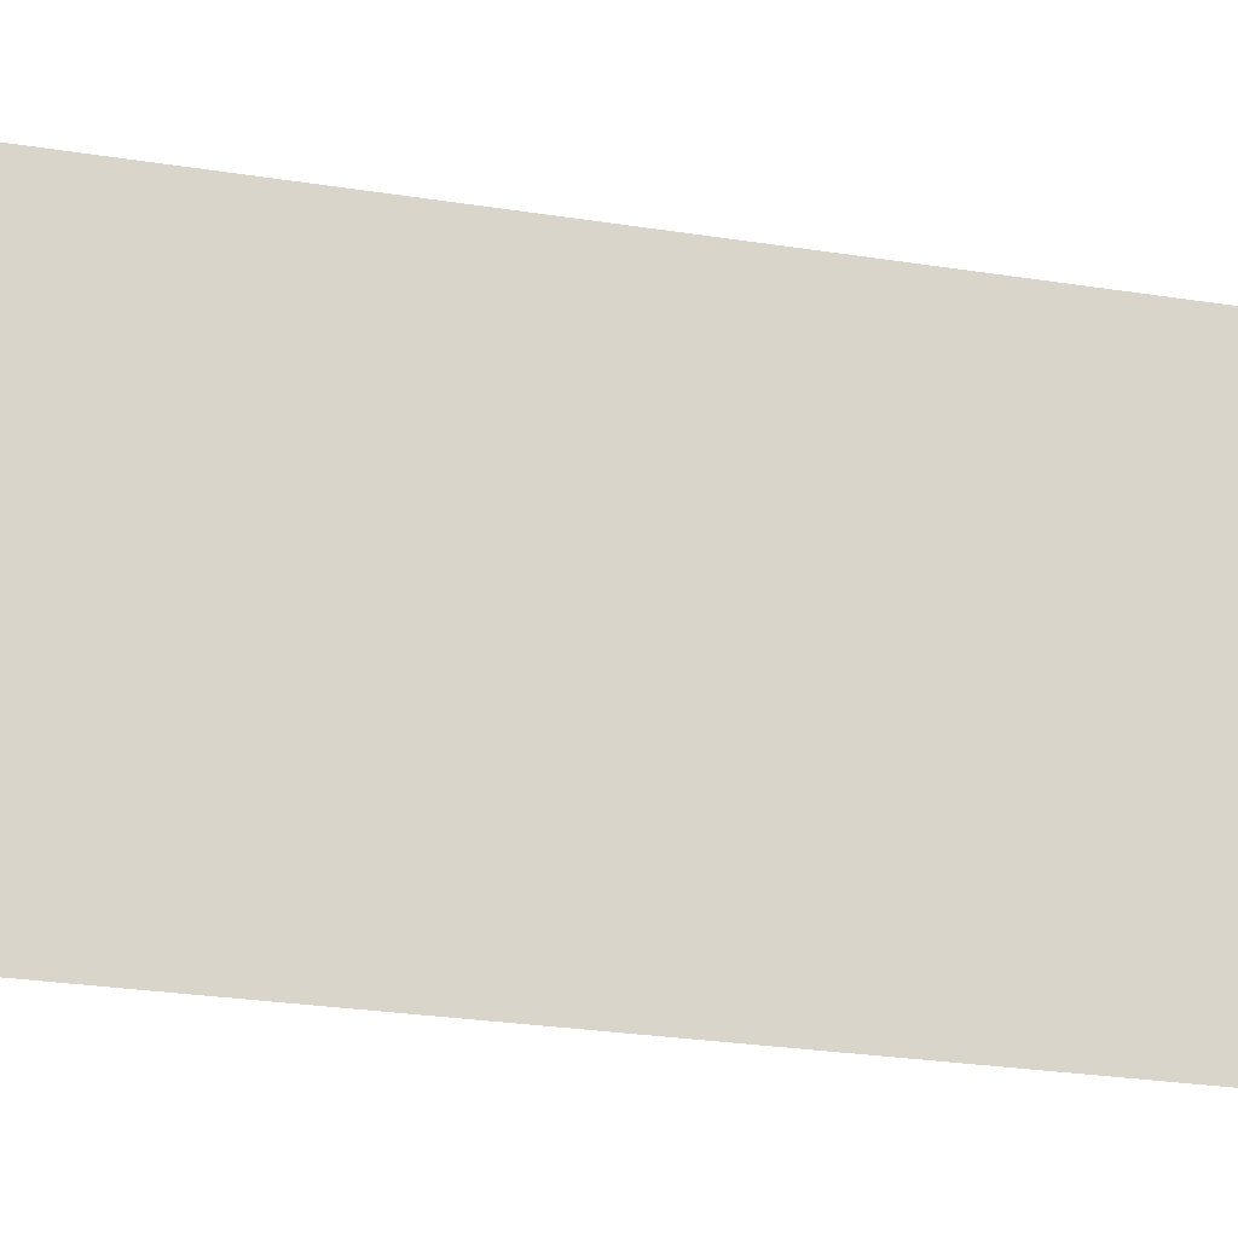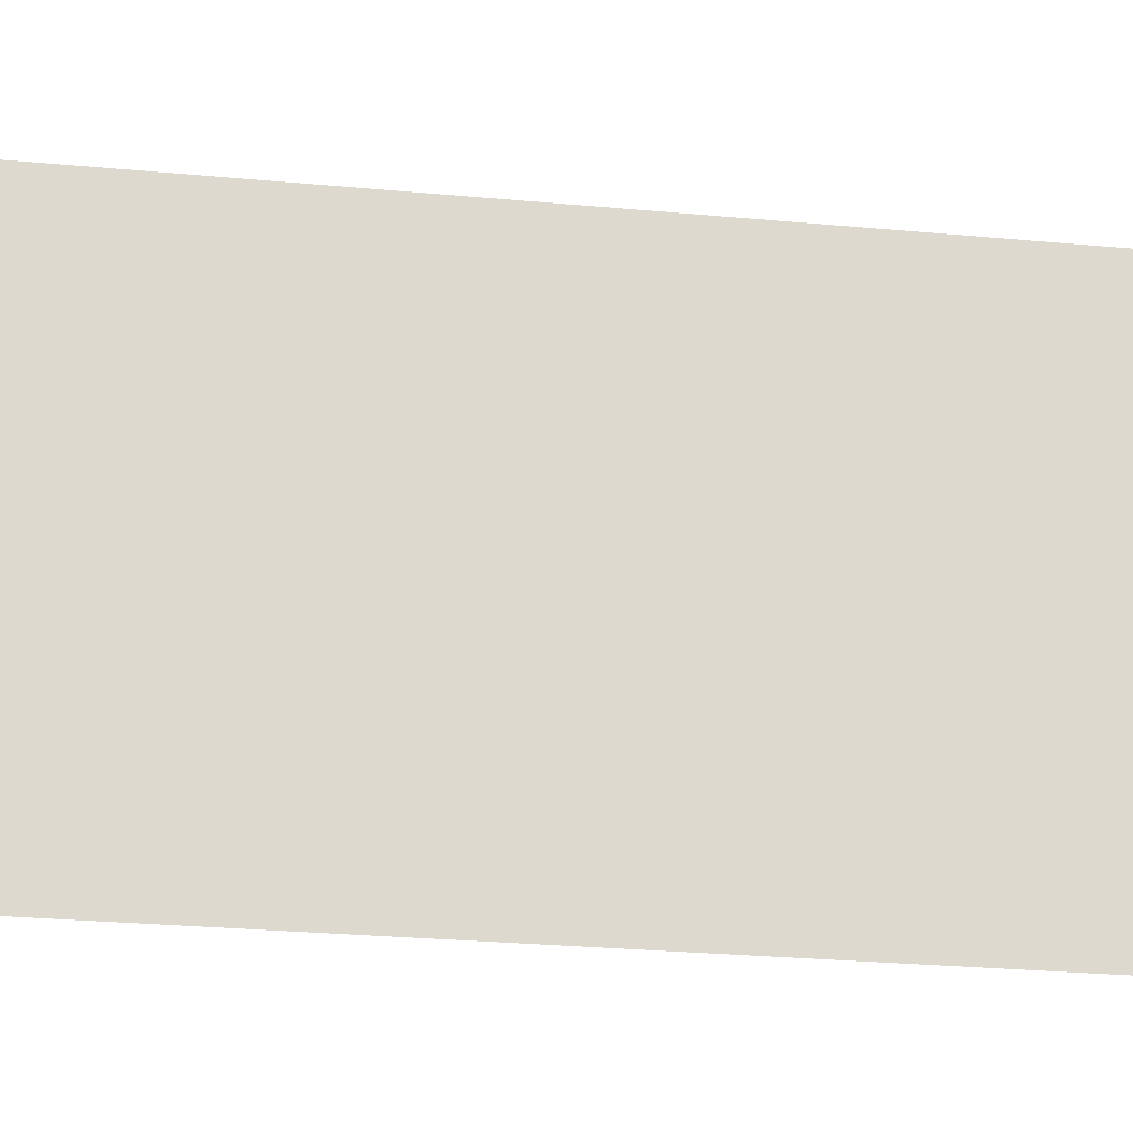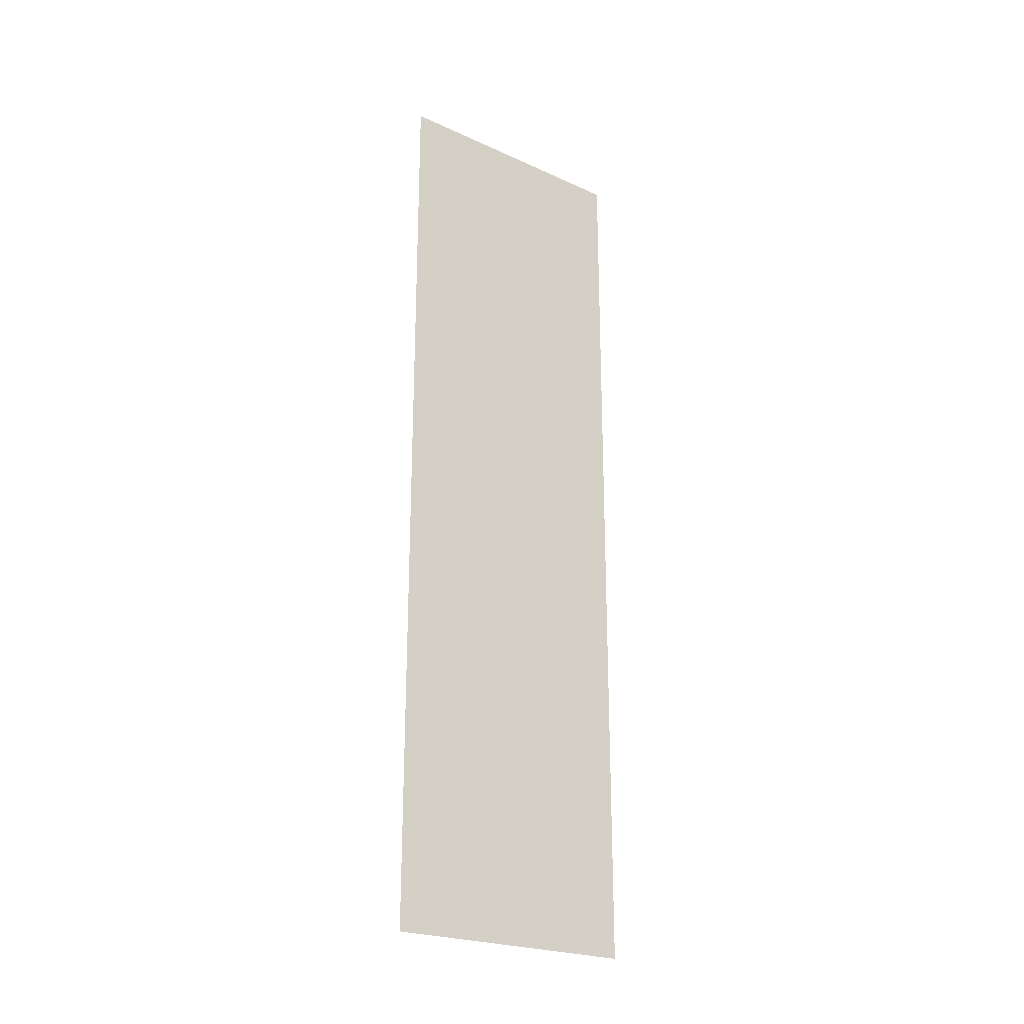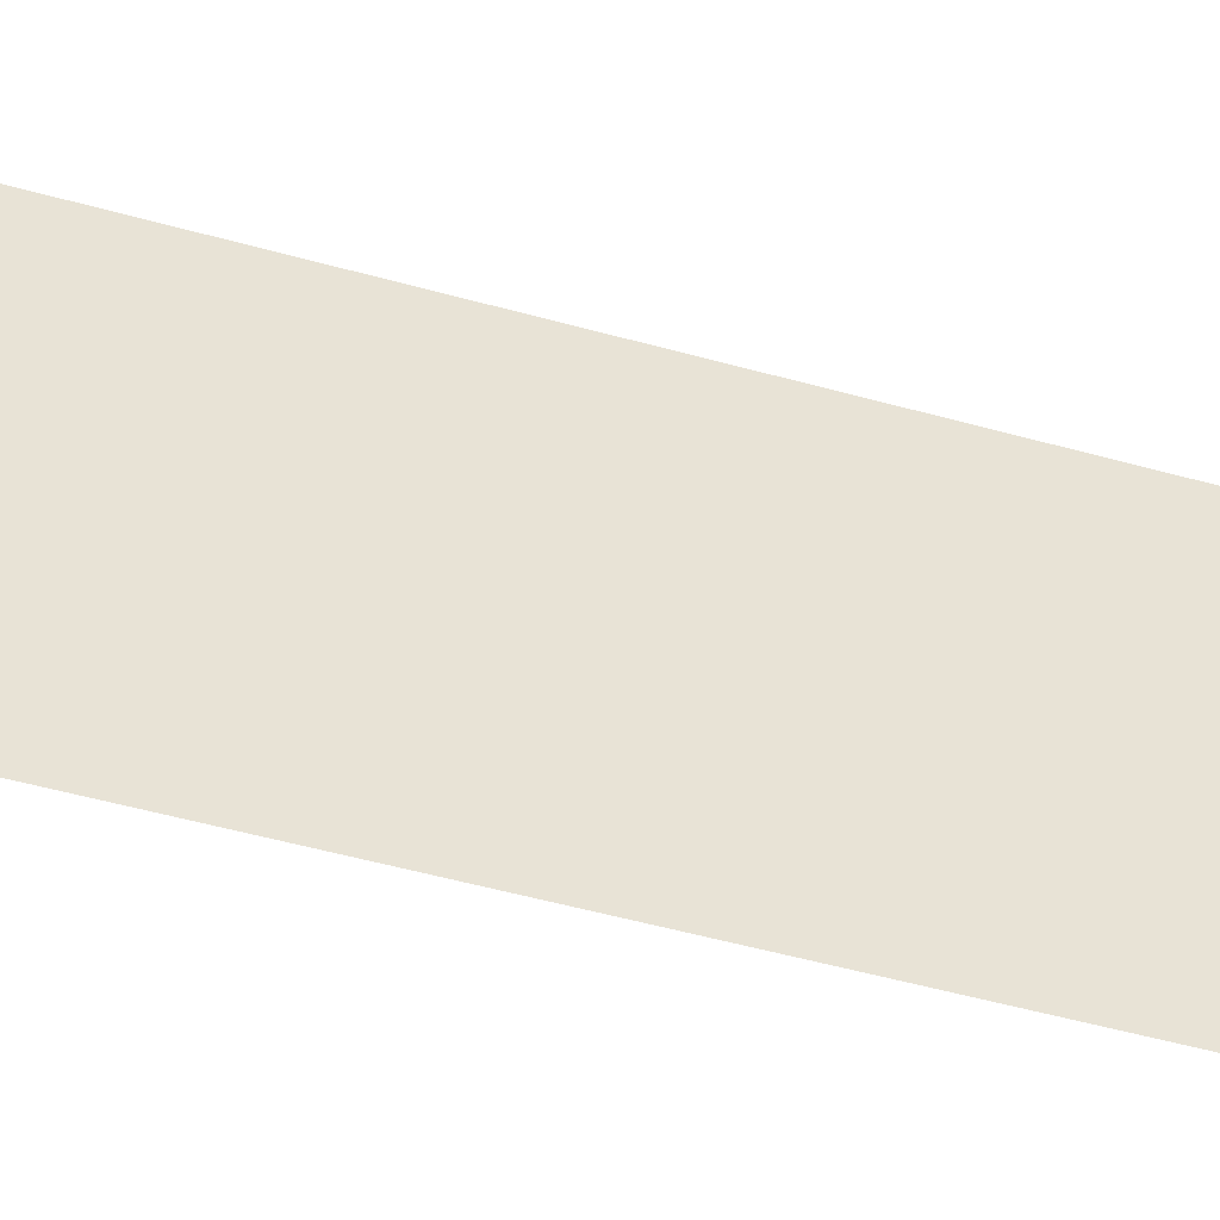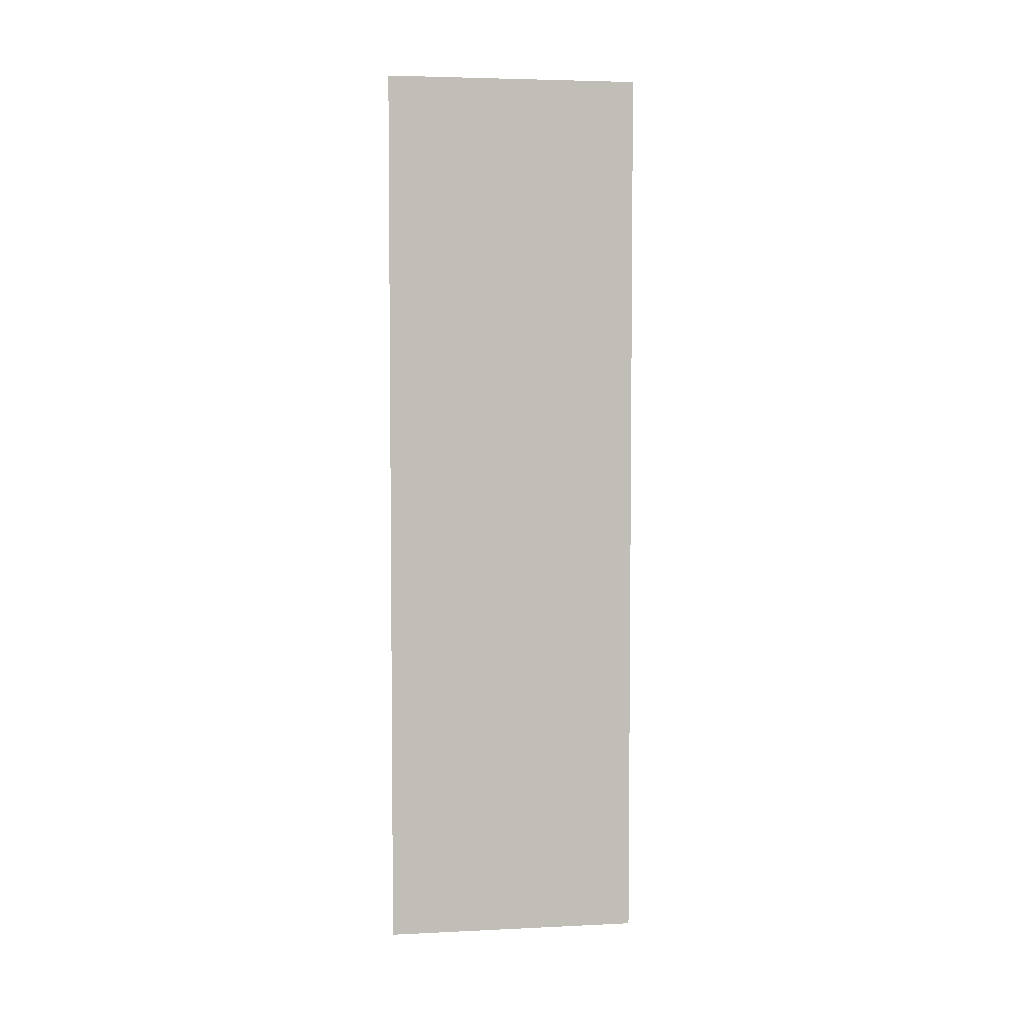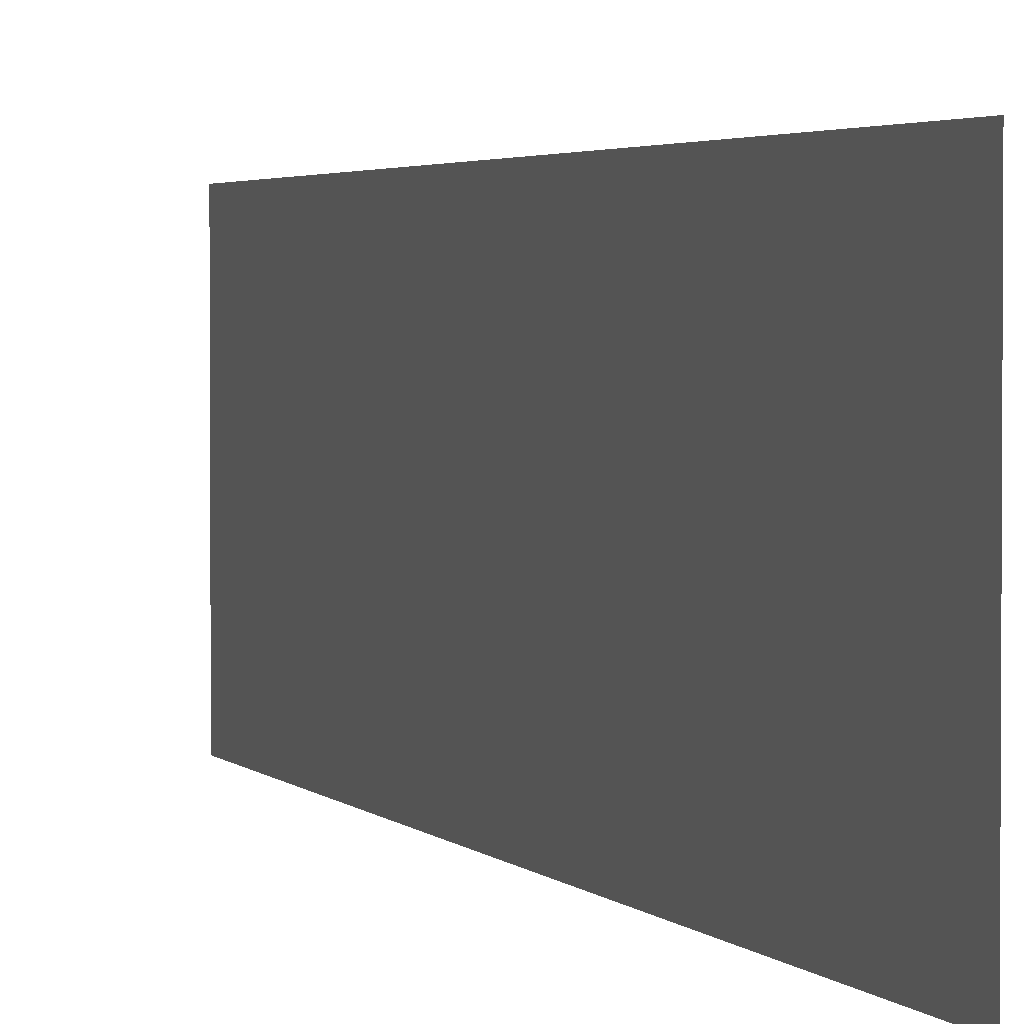
<metadata>
{"format":"obj","ext":"obj","renderer":"f3d","projection":"perspective","resolution":1024,"background":"white","views":[{"elev":-19.1,"azim":71.2,"up":"+Y"},{"elev":-18.7,"azim":78.4,"up":"+Y"},{"elev":-23.6,"azim":52.8,"up":"+Z"},{"elev":-46.6,"azim":71.9,"up":"+Y"},{"elev":4.4,"azim":81.3,"up":"+Z"},{"elev":2.5,"azim":162.5,"up":"+Y"}]}
</metadata>
<code>
o plane.010_plane.011
v 1.987 0.001887 -2.018
v 1.987 1.998 -2.018
v 1.987 1.998 4.992
v 1.987 0.001888 4.992
f 1 2 3
f 4 1 3

</code>
